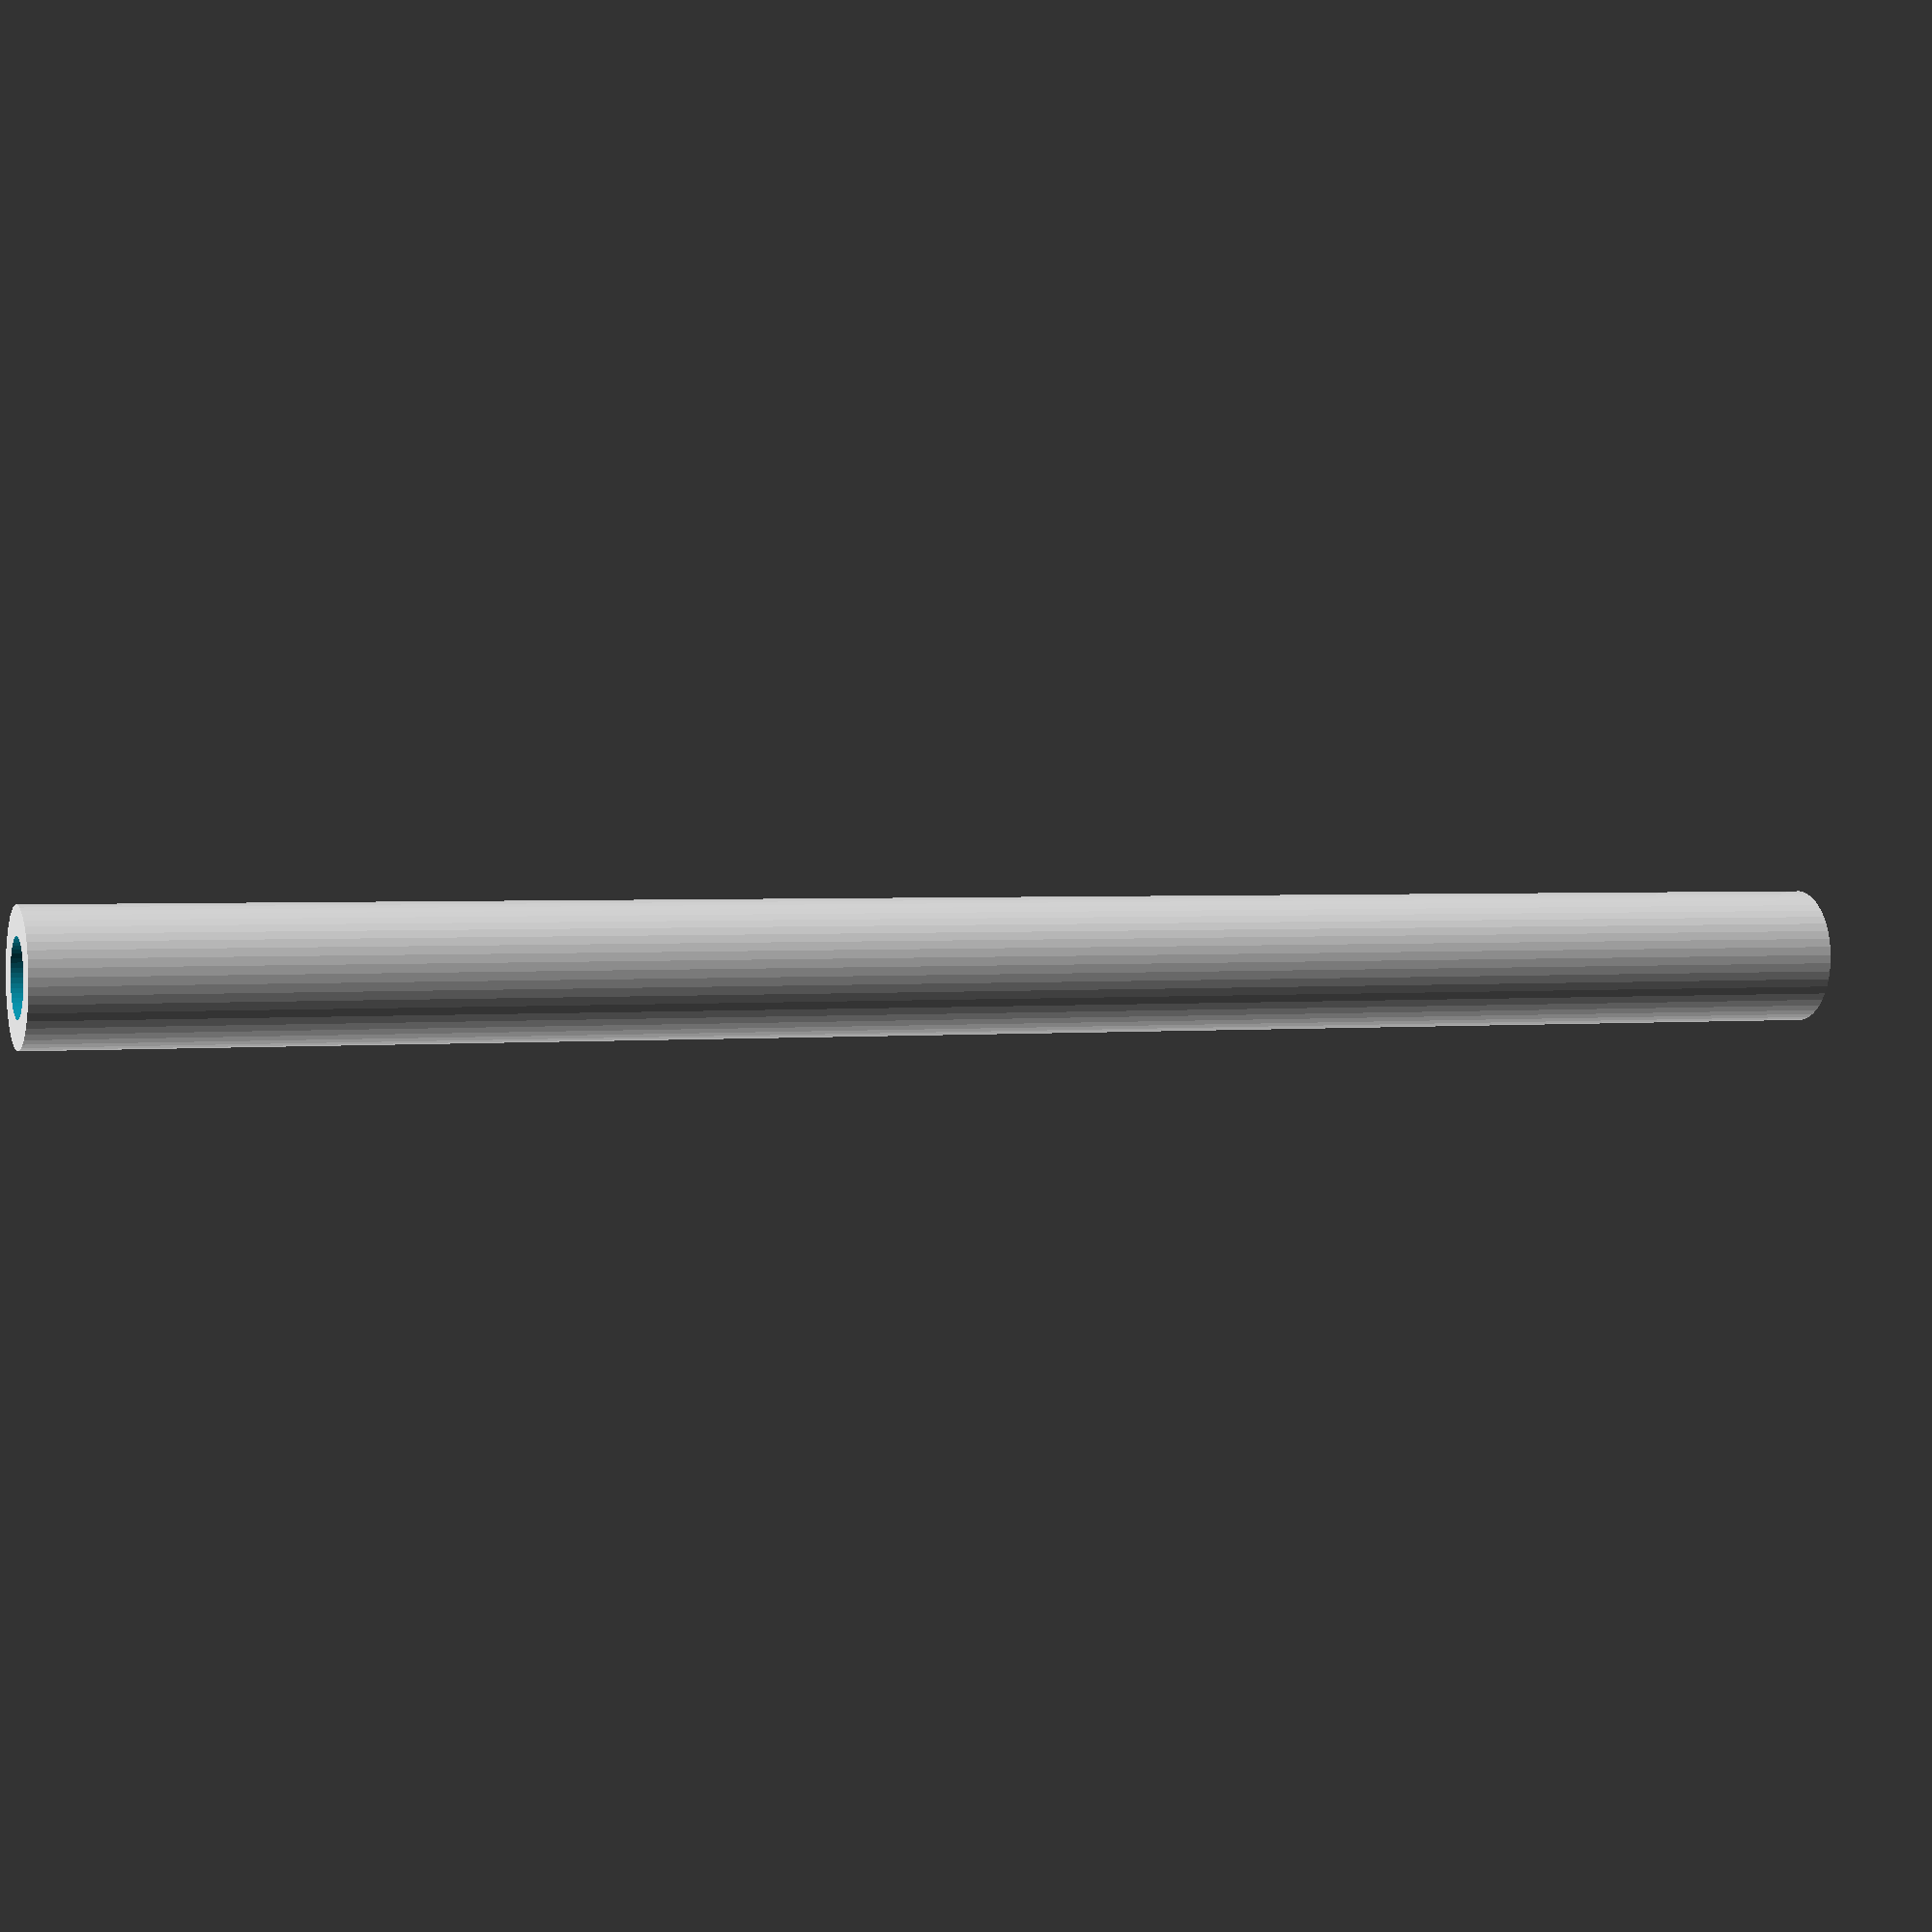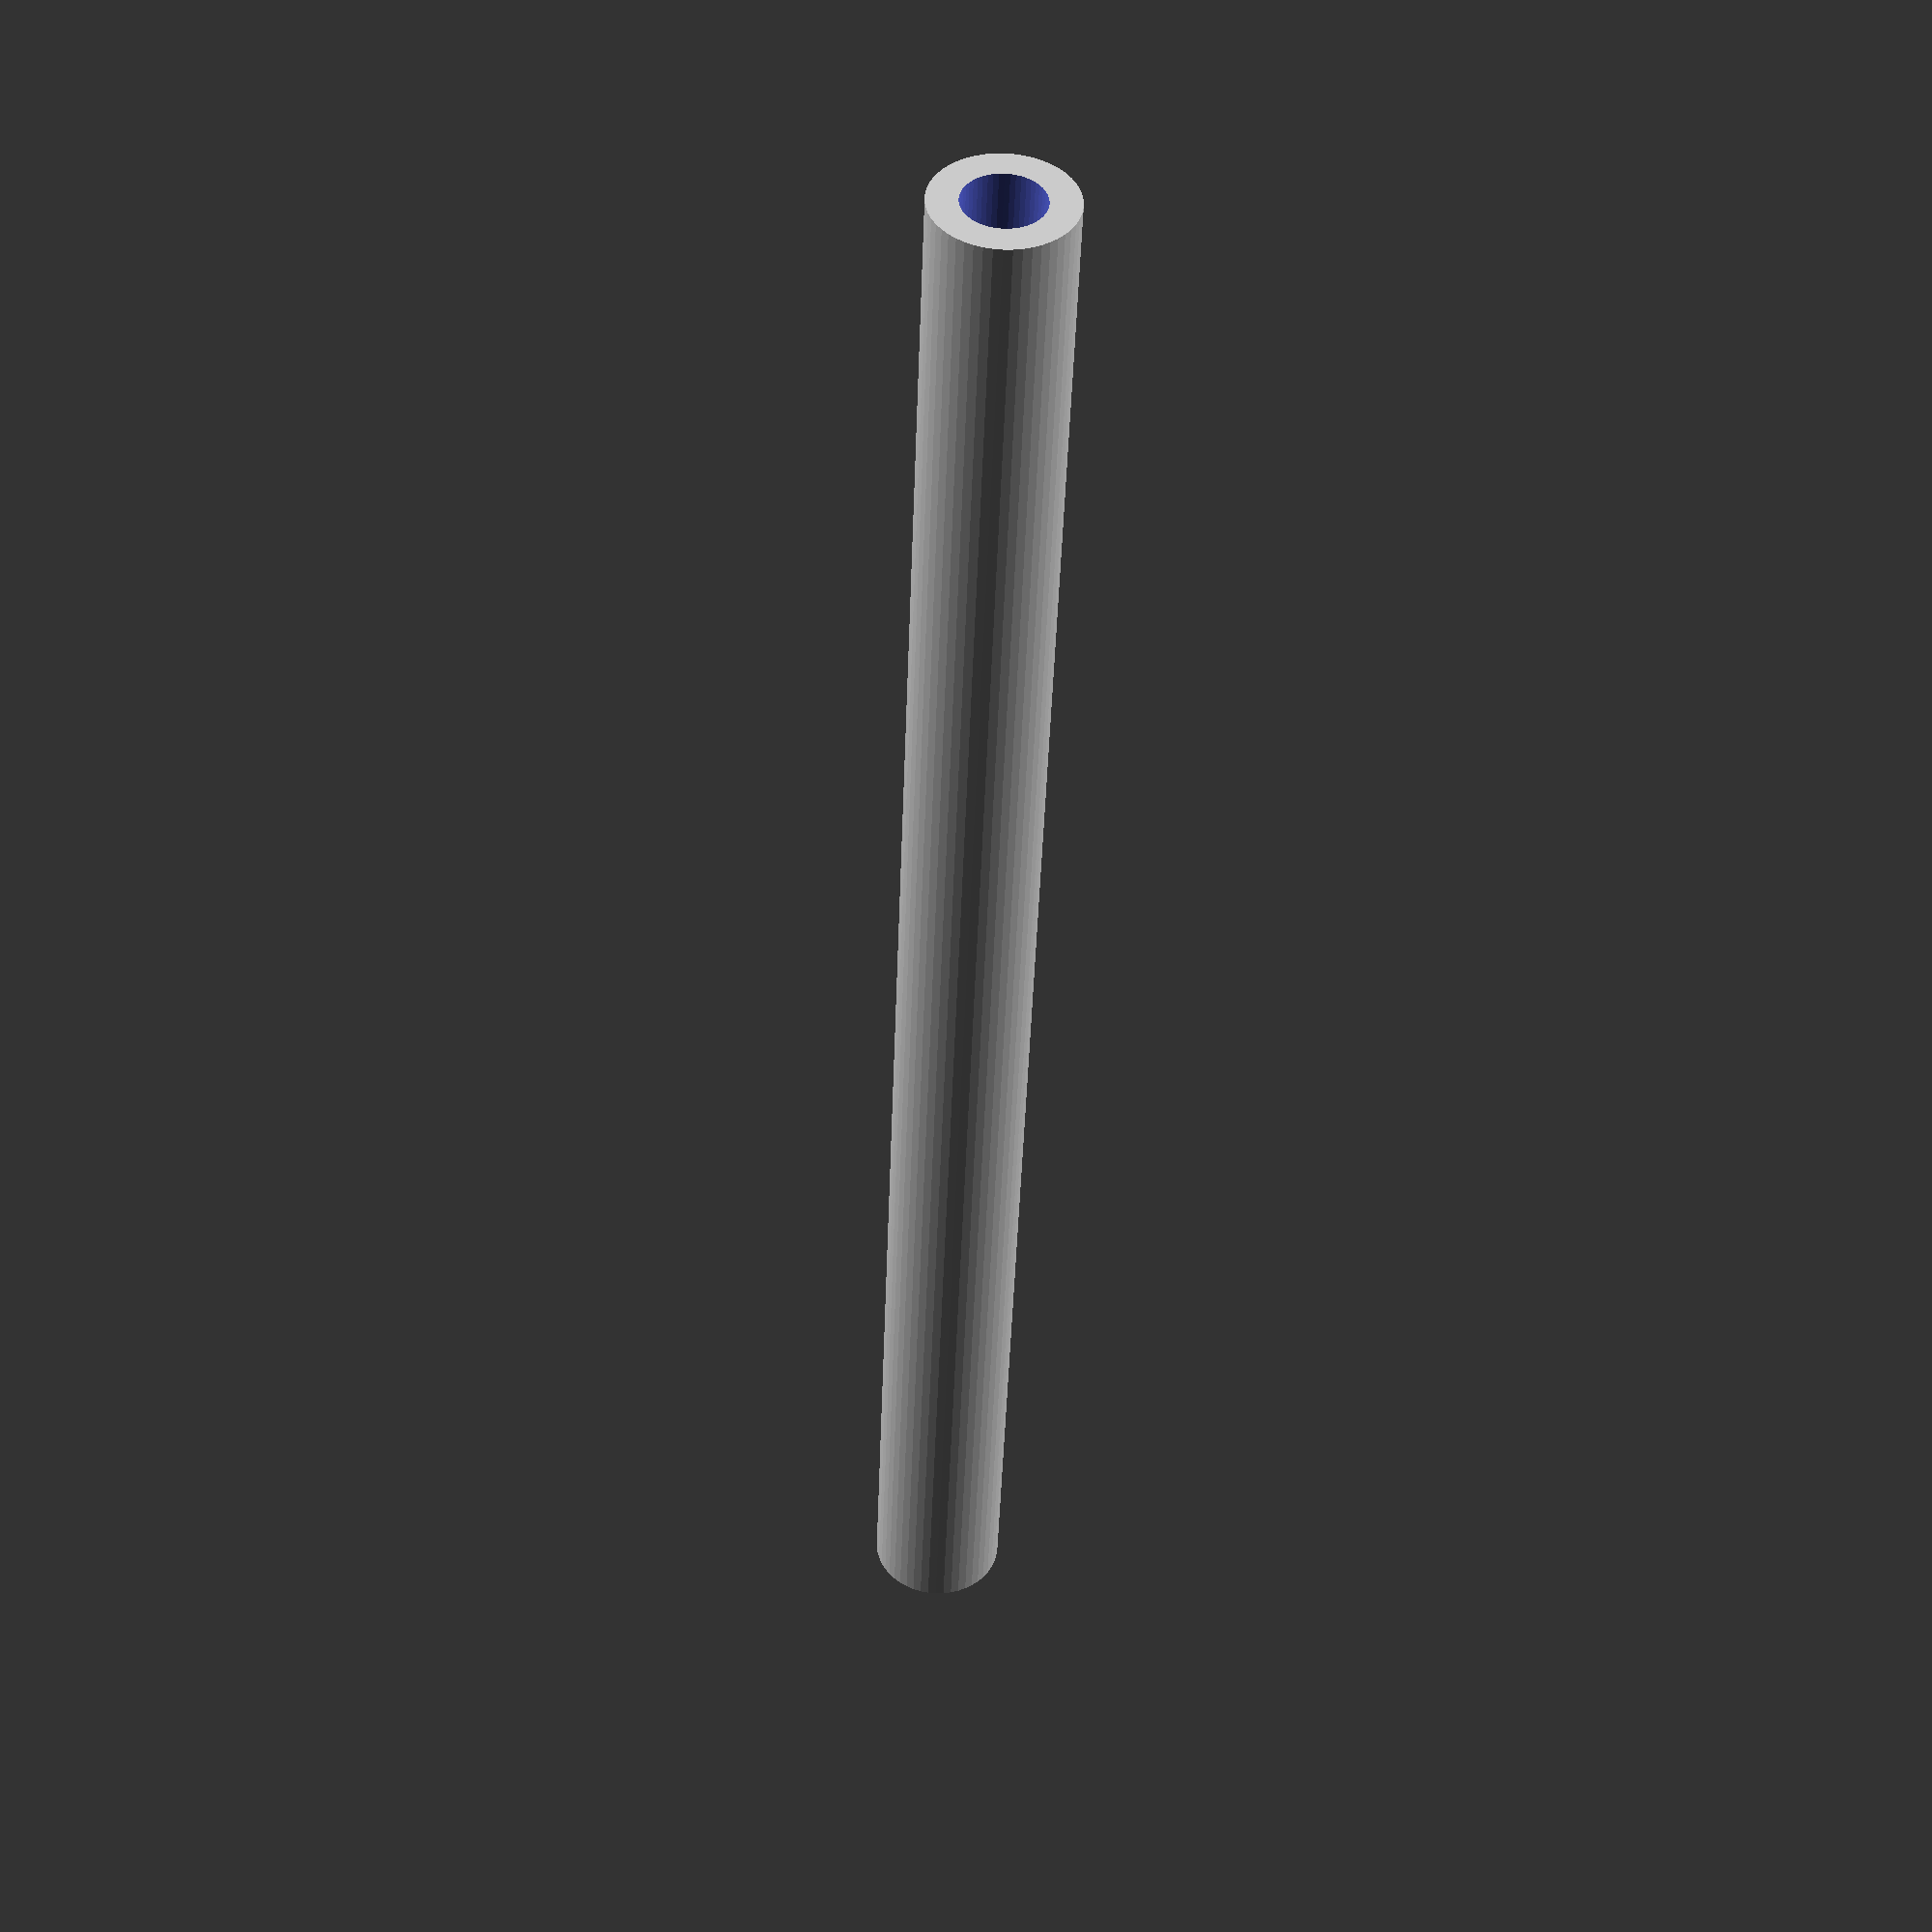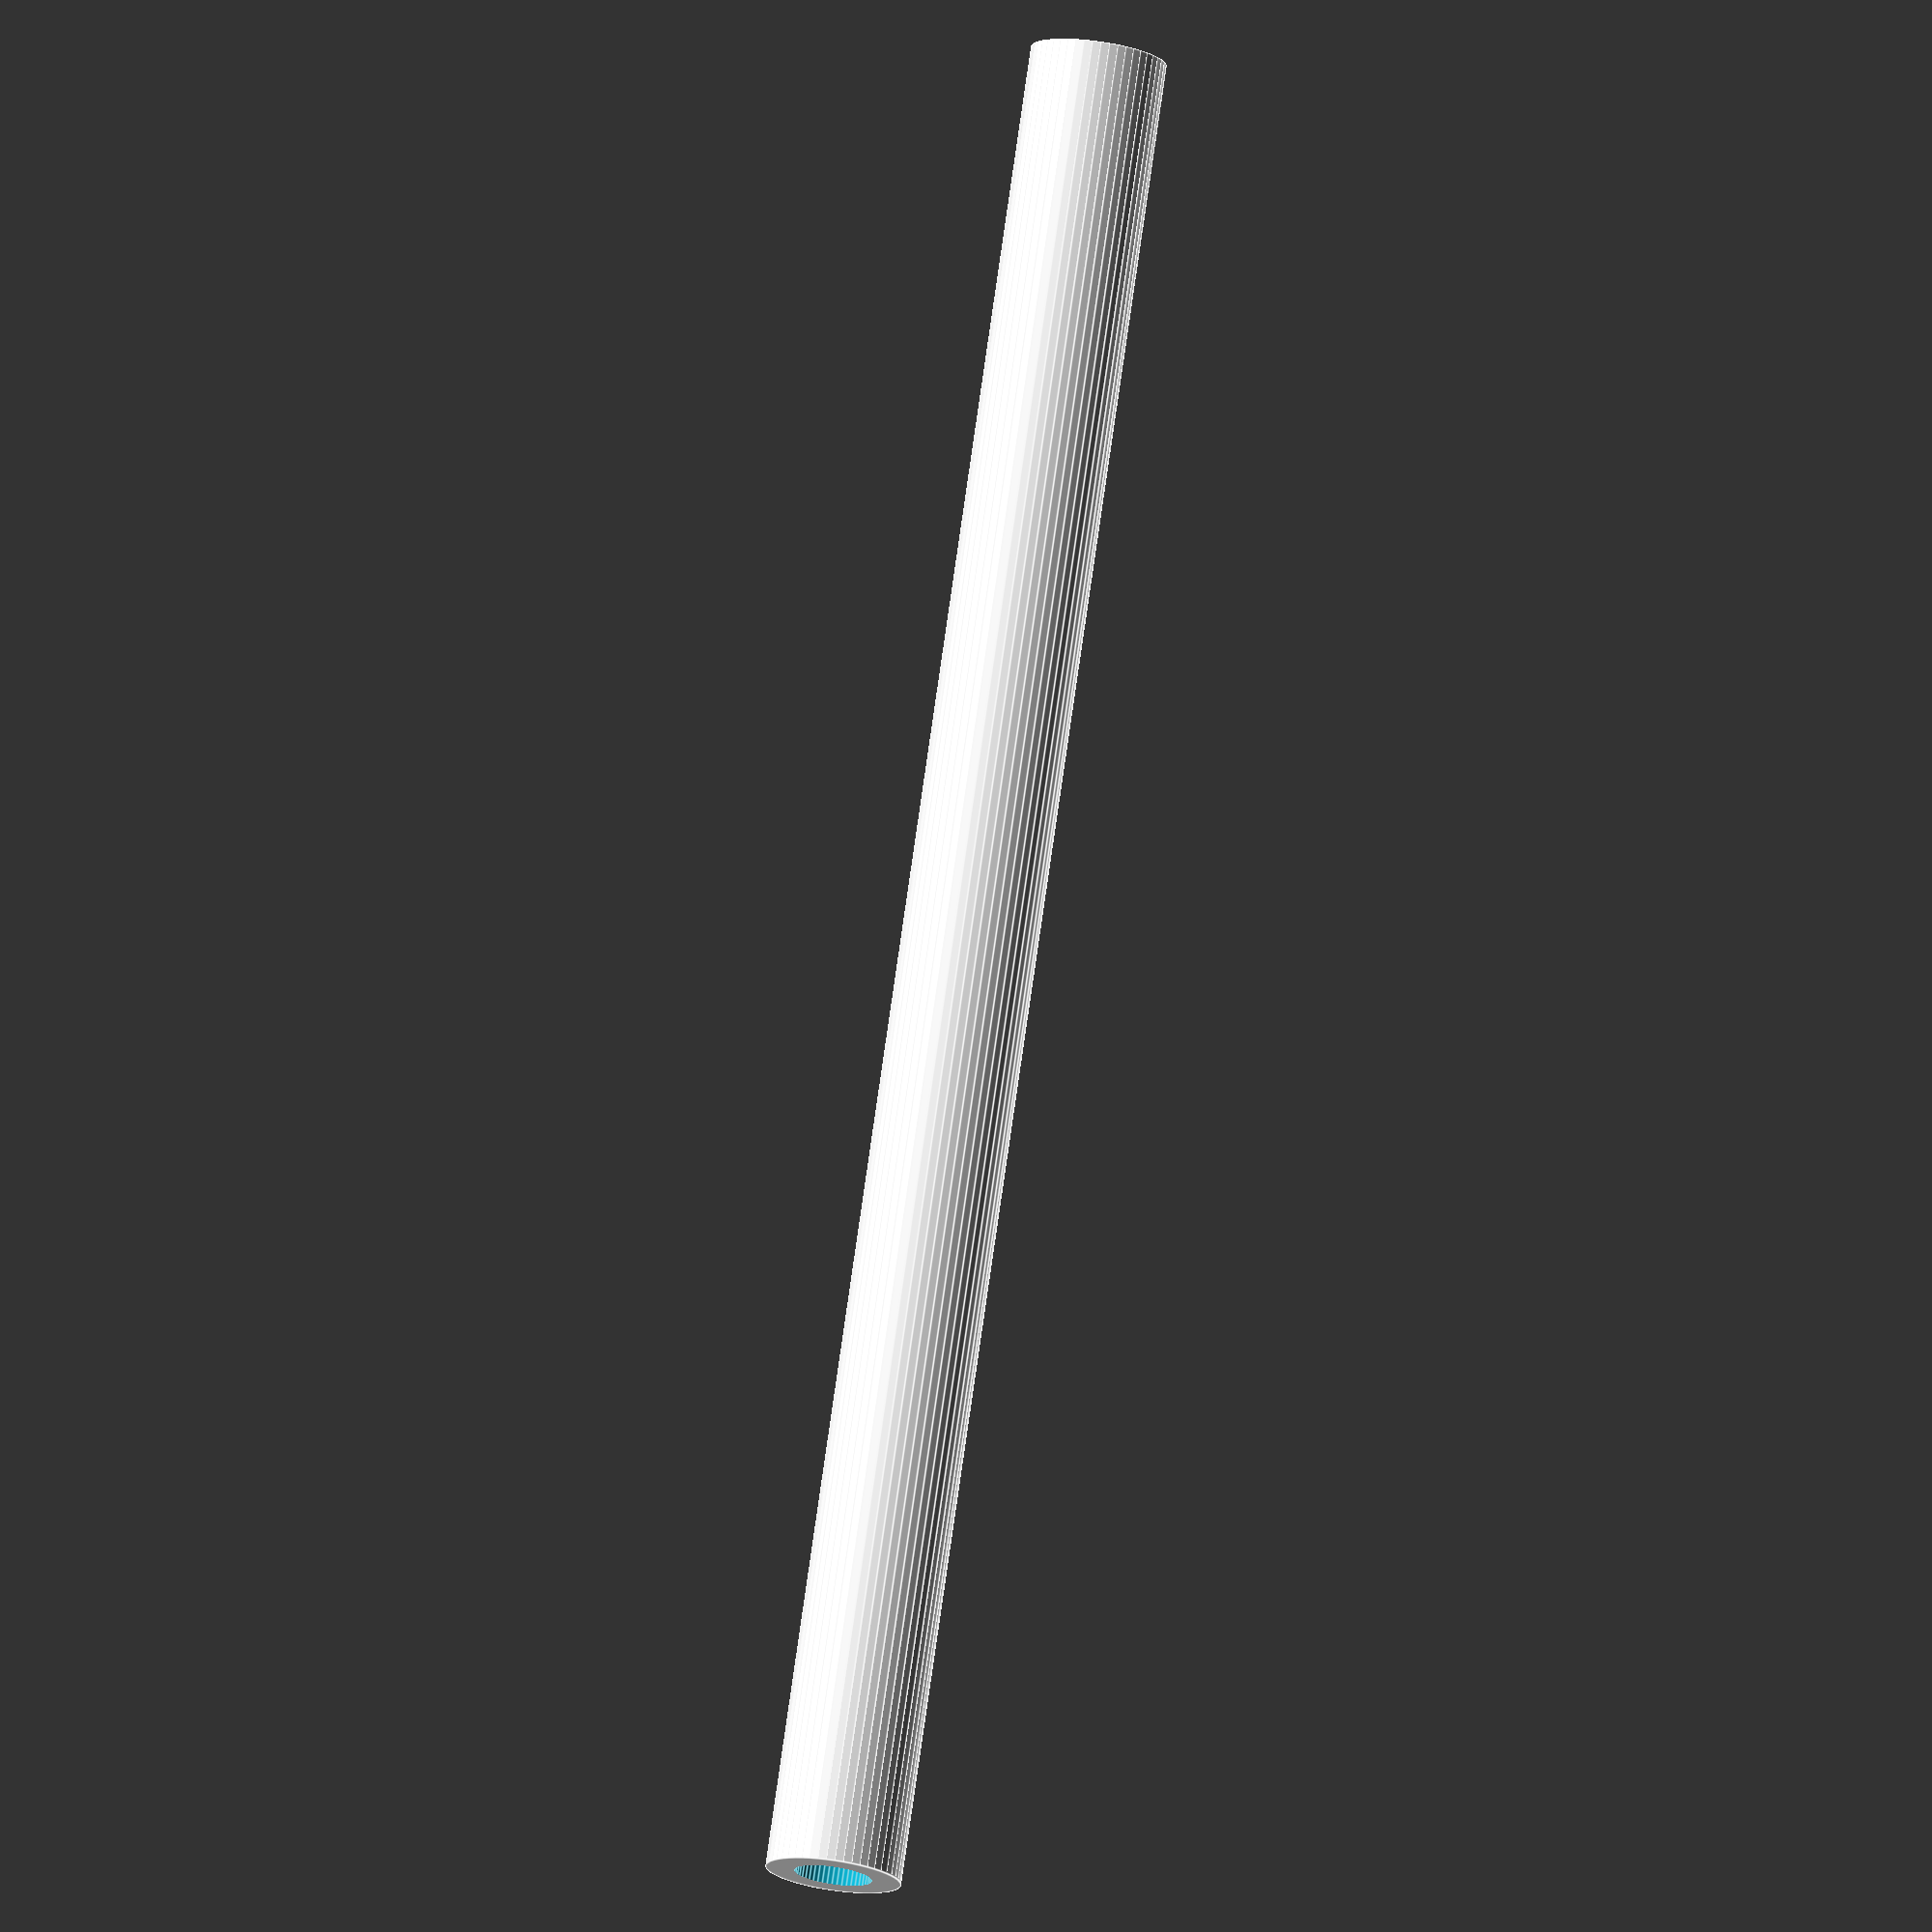
<openscad>
$fn = 50;


difference() {
	union() {
		translate(v = [0, 0, -24.0000000000]) {
			cylinder(h = 48, r = 1.7500000000);
		}
	}
	union() {
		translate(v = [0, 0, -100.0000000000]) {
			cylinder(h = 200, r = 1.0000000000);
		}
	}
}
</openscad>
<views>
elev=358.0 azim=153.4 roll=250.2 proj=p view=solid
elev=44.4 azim=76.7 roll=358.0 proj=p view=solid
elev=102.9 azim=171.0 roll=171.9 proj=o view=edges
</views>
